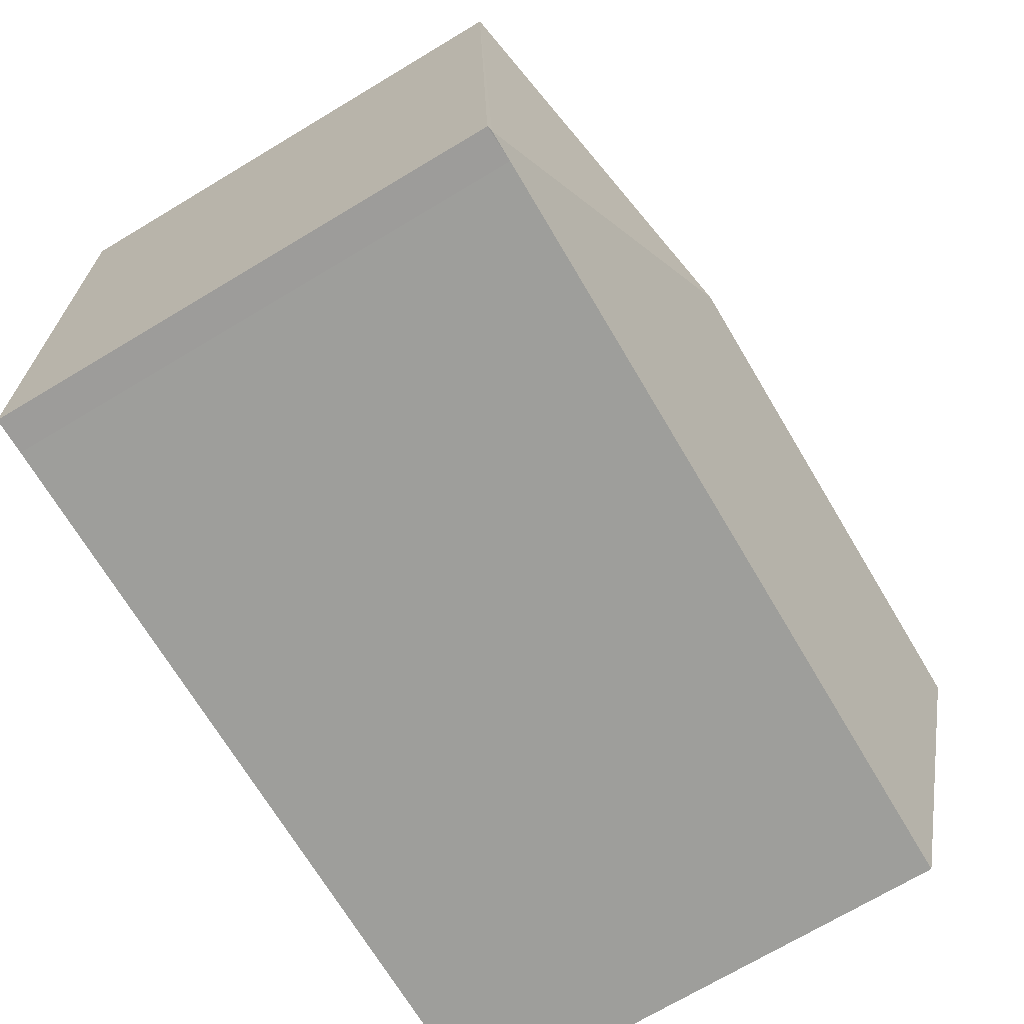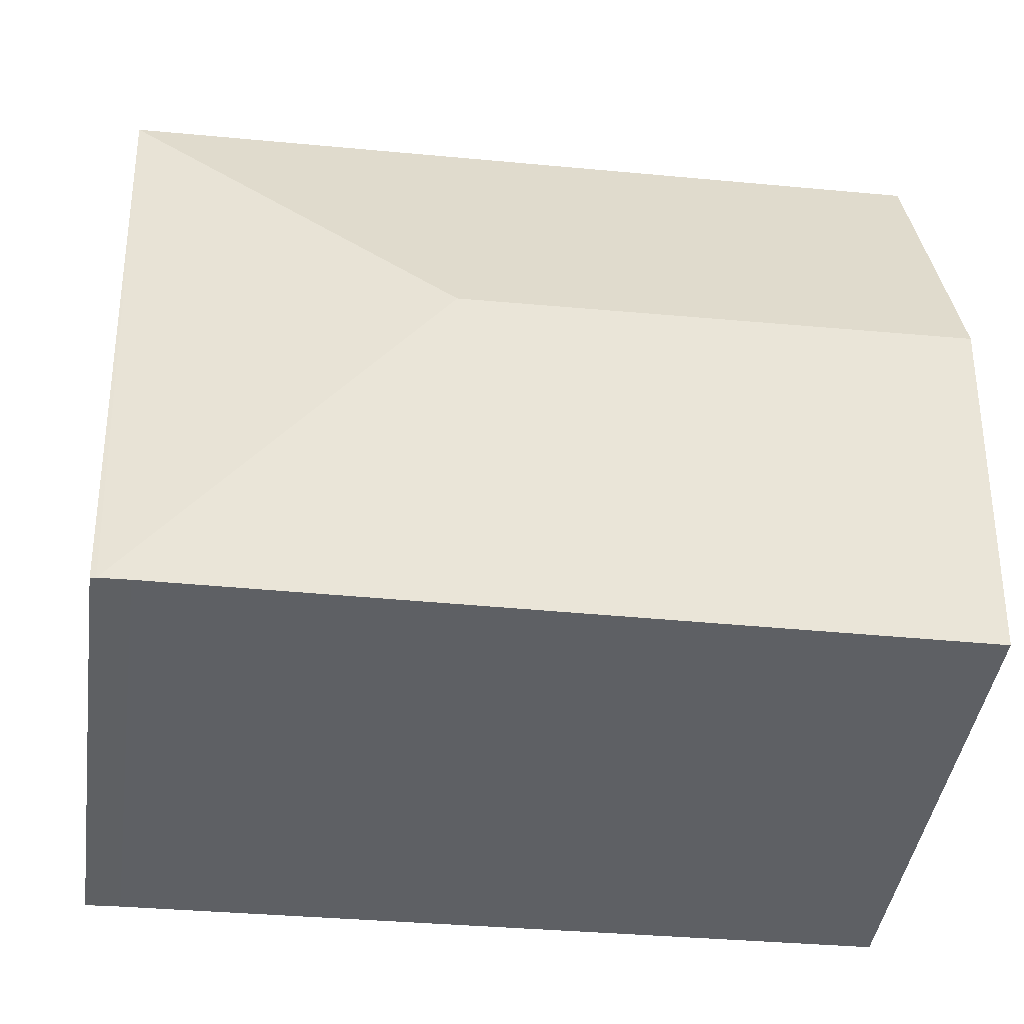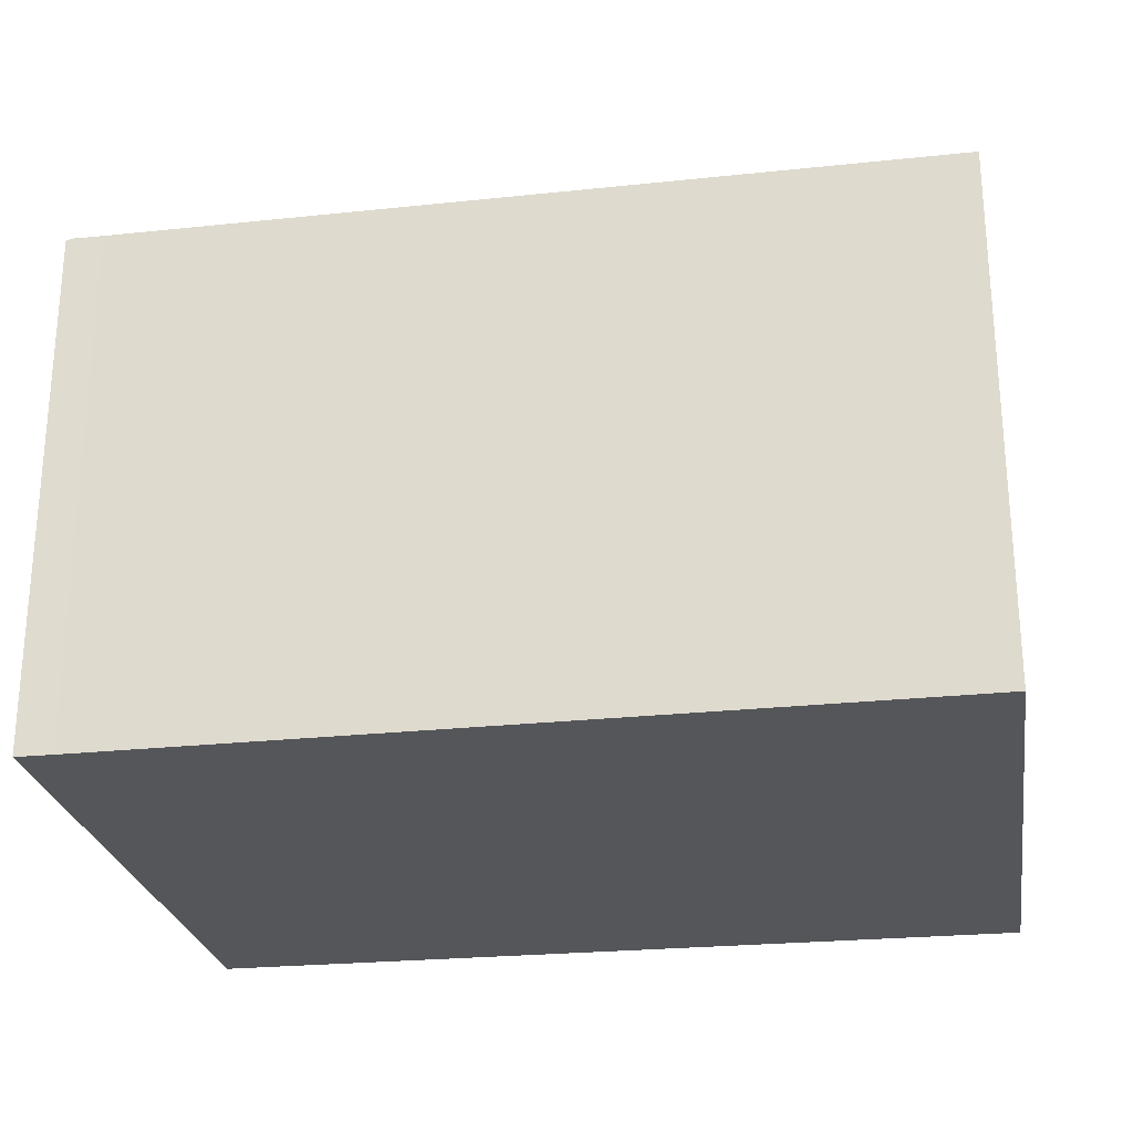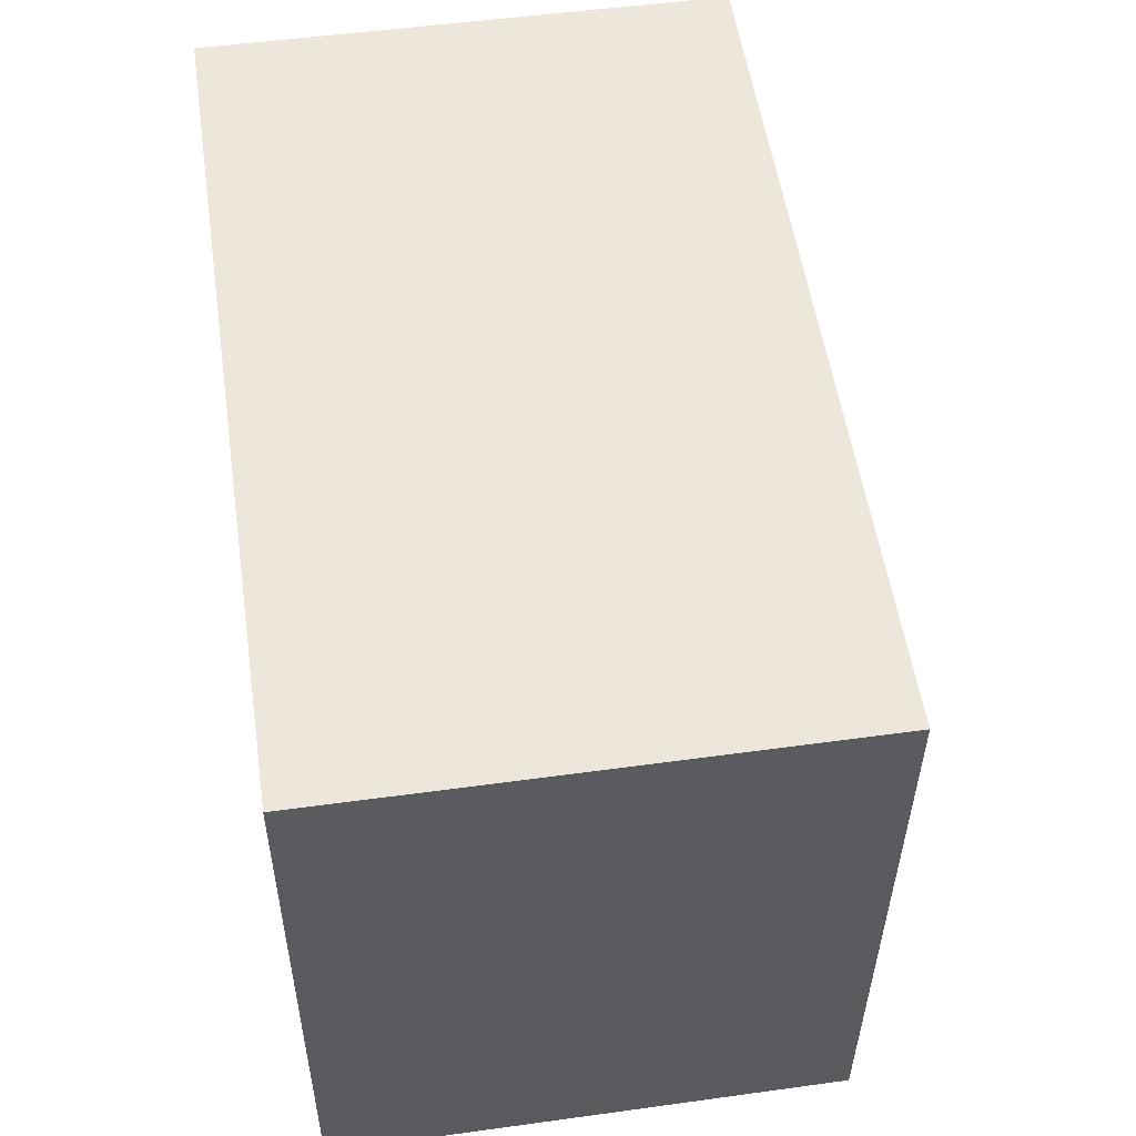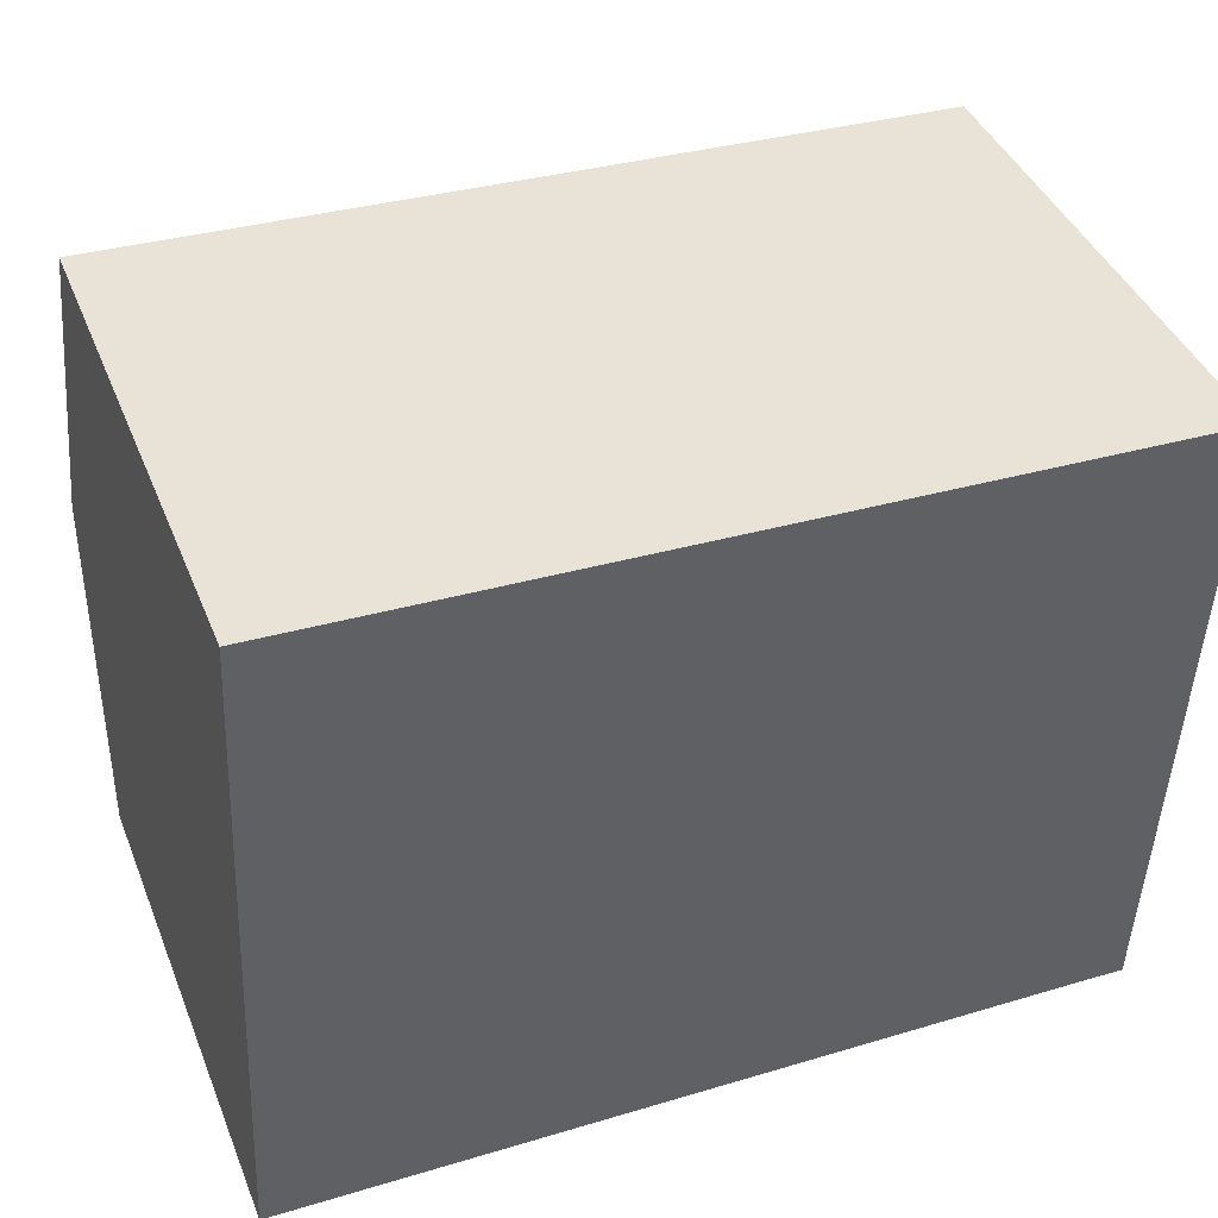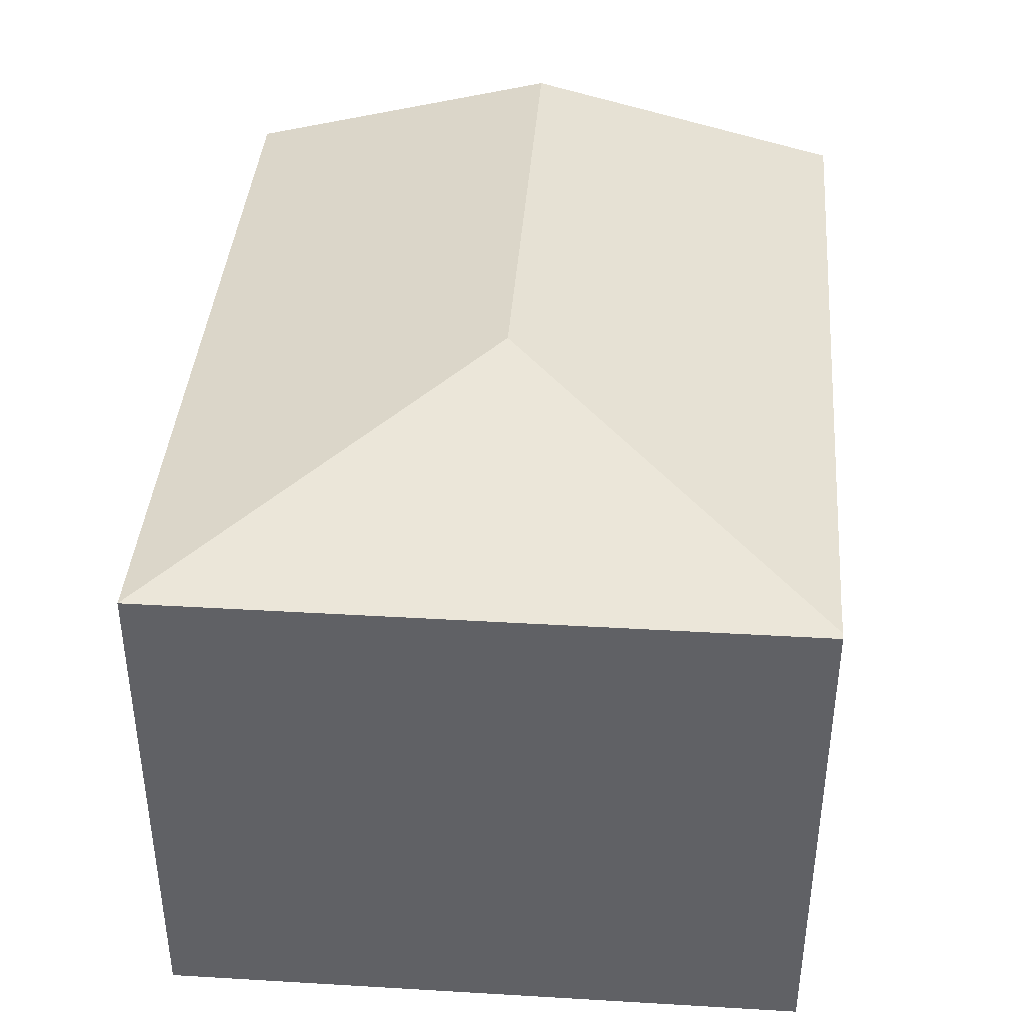
<metadata>
{"format":"obj","ext":"obj","renderer":"f3d","projection":"perspective","resolution":1024,"background":"white","views":[{"elev":-72.1,"azim":120.8,"up":"+Z"},{"elev":-43.6,"azim":171.8,"up":"+Z"},{"elev":-25.4,"azim":-168.3,"up":"+Y"},{"elev":51.6,"azim":81.5,"up":"+Z"},{"elev":41.6,"azim":-21.1,"up":"+Z"},{"elev":39.1,"azim":96.8,"up":"+Y"}]}
</metadata>
<code>
v  4.405 2.821 -0.133
v  2.908 3.249 1.68
v  4.572 2.821 -0.141
v  0 2.804 1.717e-16
v  0.081 3.249 1.808
v  4.762 2.813 3.374
v  4.603 2.813 -0.142
v  0.161 2.813 3.582
v  4.405 8.144e-18 -0.133
v  4.603 8.695e-18 -0.142
v  4.572 8.634e-18 -0.141
v  0 0 0
v  0.161 -2.193e-16 3.582
v  0.081 -1.107e-16 1.808
v  4.762 -2.066e-16 3.374
g defaultobject
f 1 2 3
f 2 1 4
f 2 4 5
f 3 6 7
f 6 3 2
f 6 5 8
f 5 6 2
f 7 1 3
f 1 7 9
f 9 7 10
f 9 10 11
f 9 4 1
f 4 9 12
f 12 5 4
f 5 12 8
f 8 12 13
f 13 12 14
f 13 6 8
f 6 13 15
f 15 7 6
f 7 15 10
f 9 14 12
f 14 9 10
f 14 10 15
f 14 15 13

</code>
